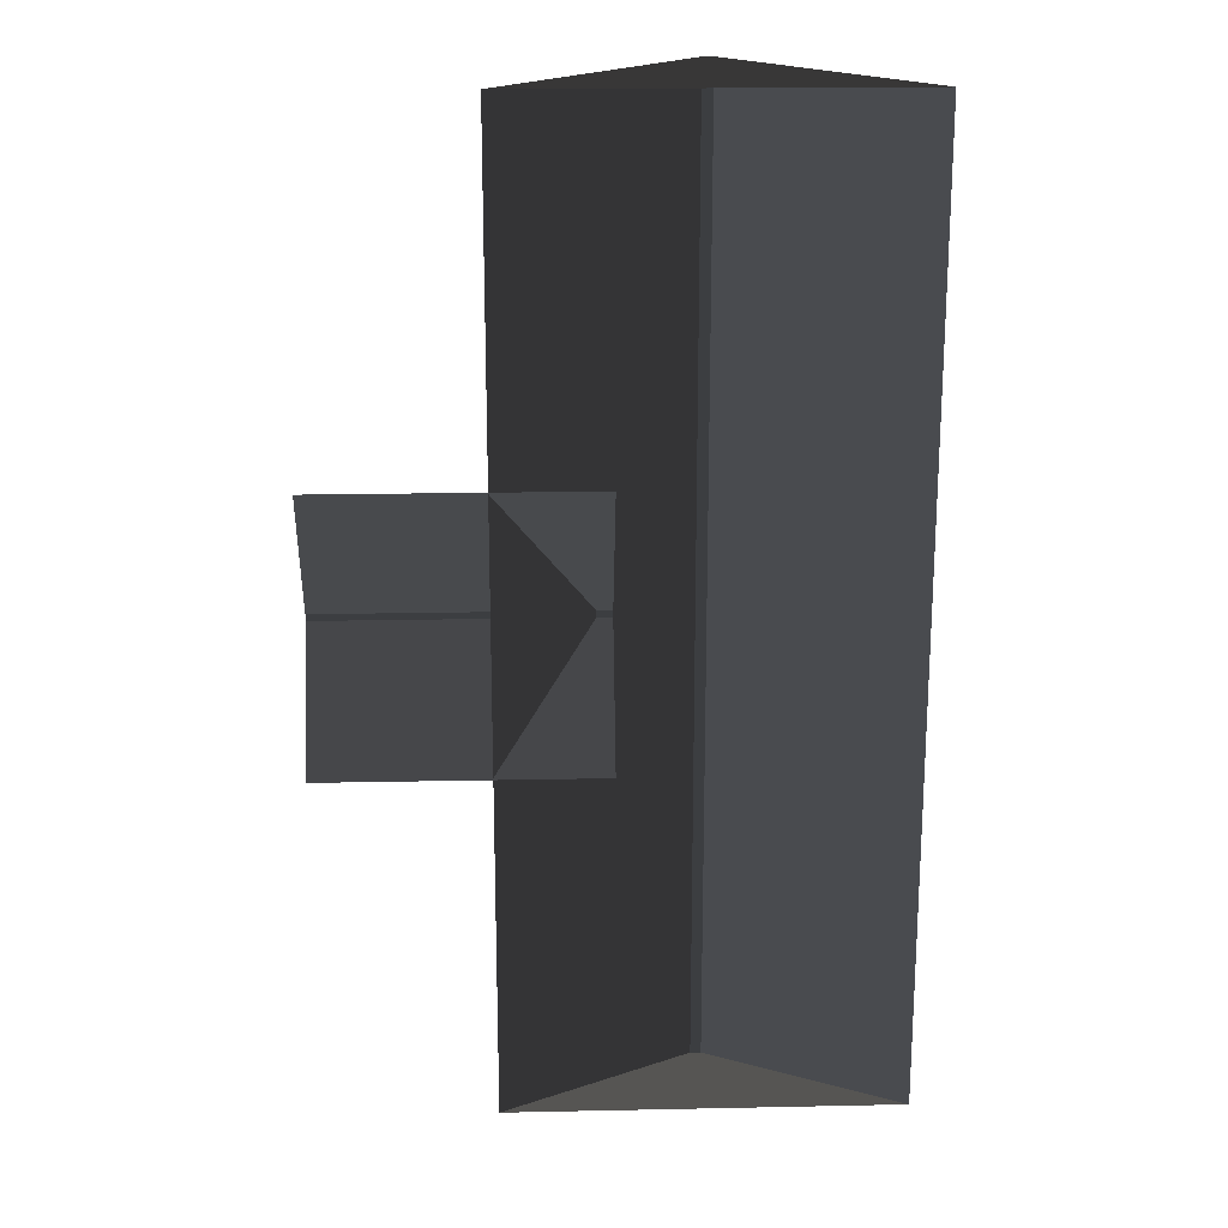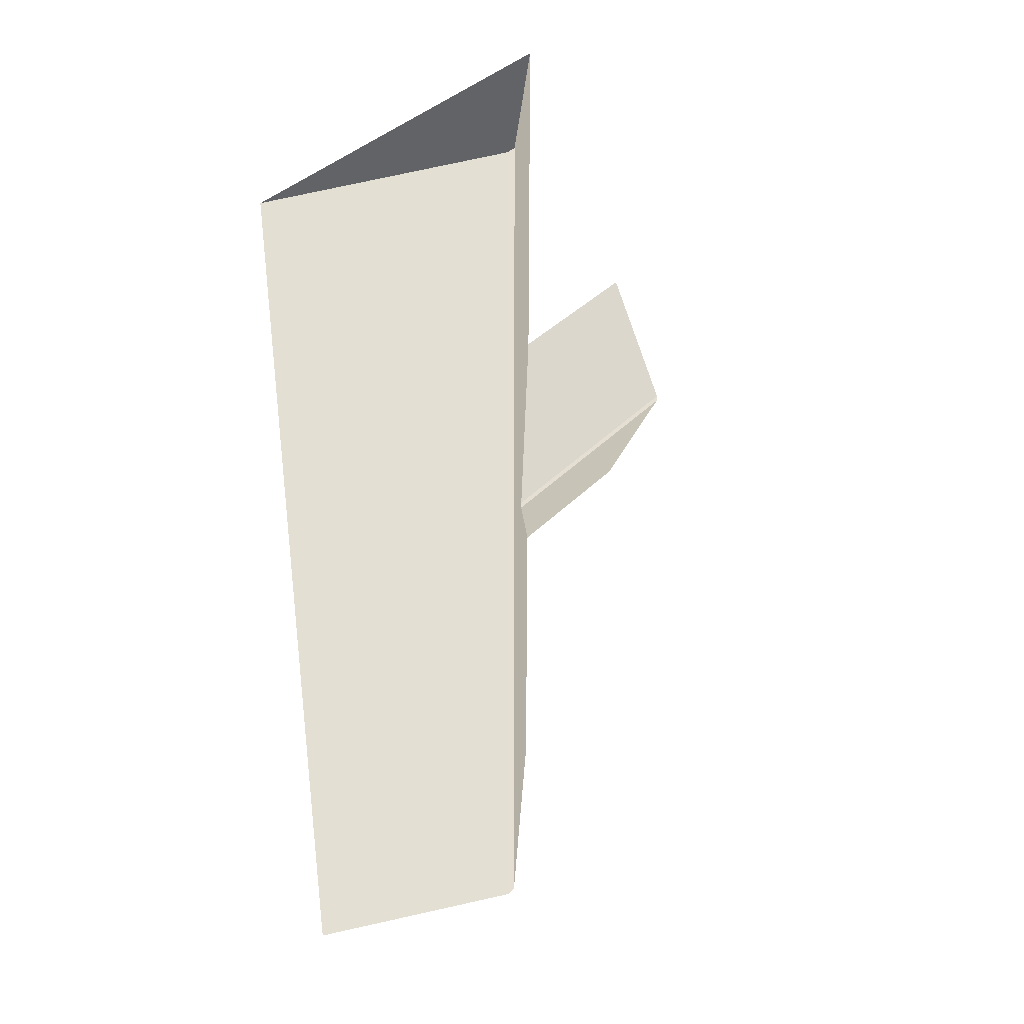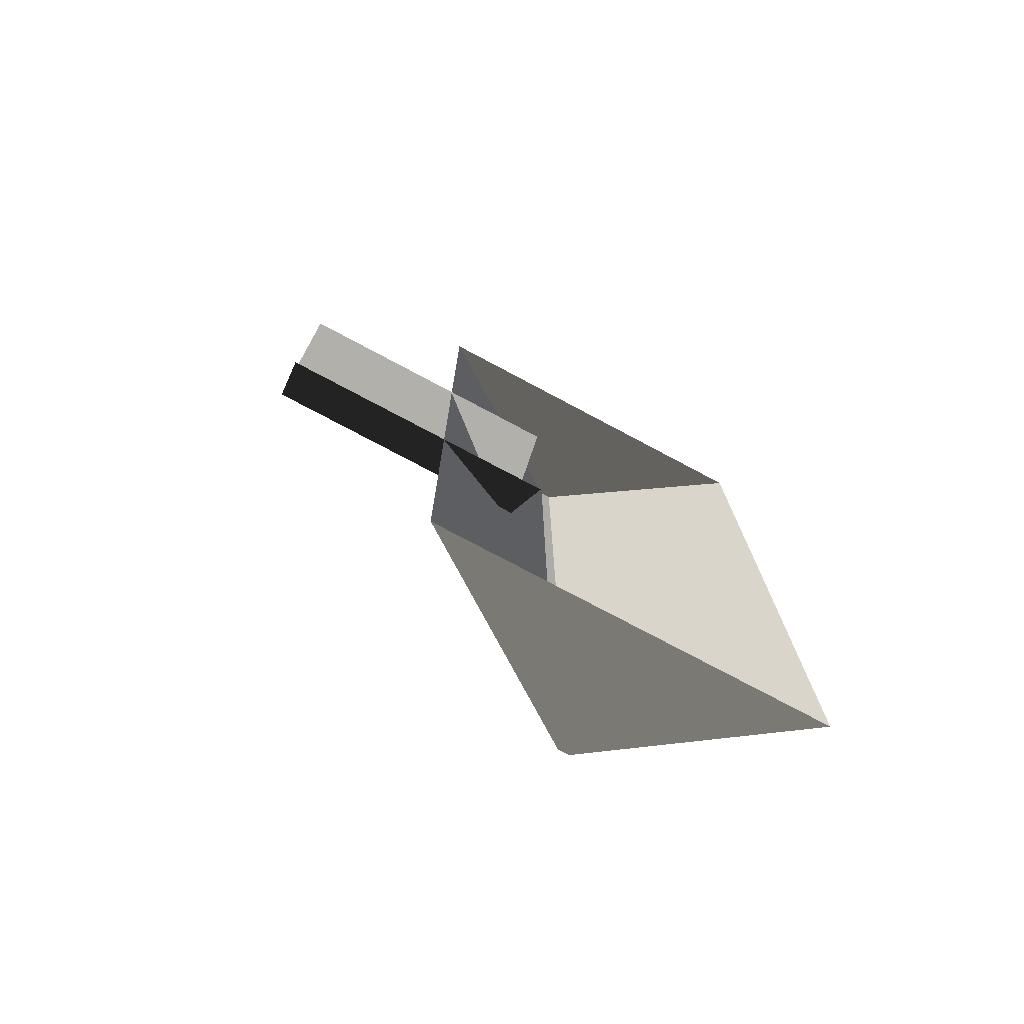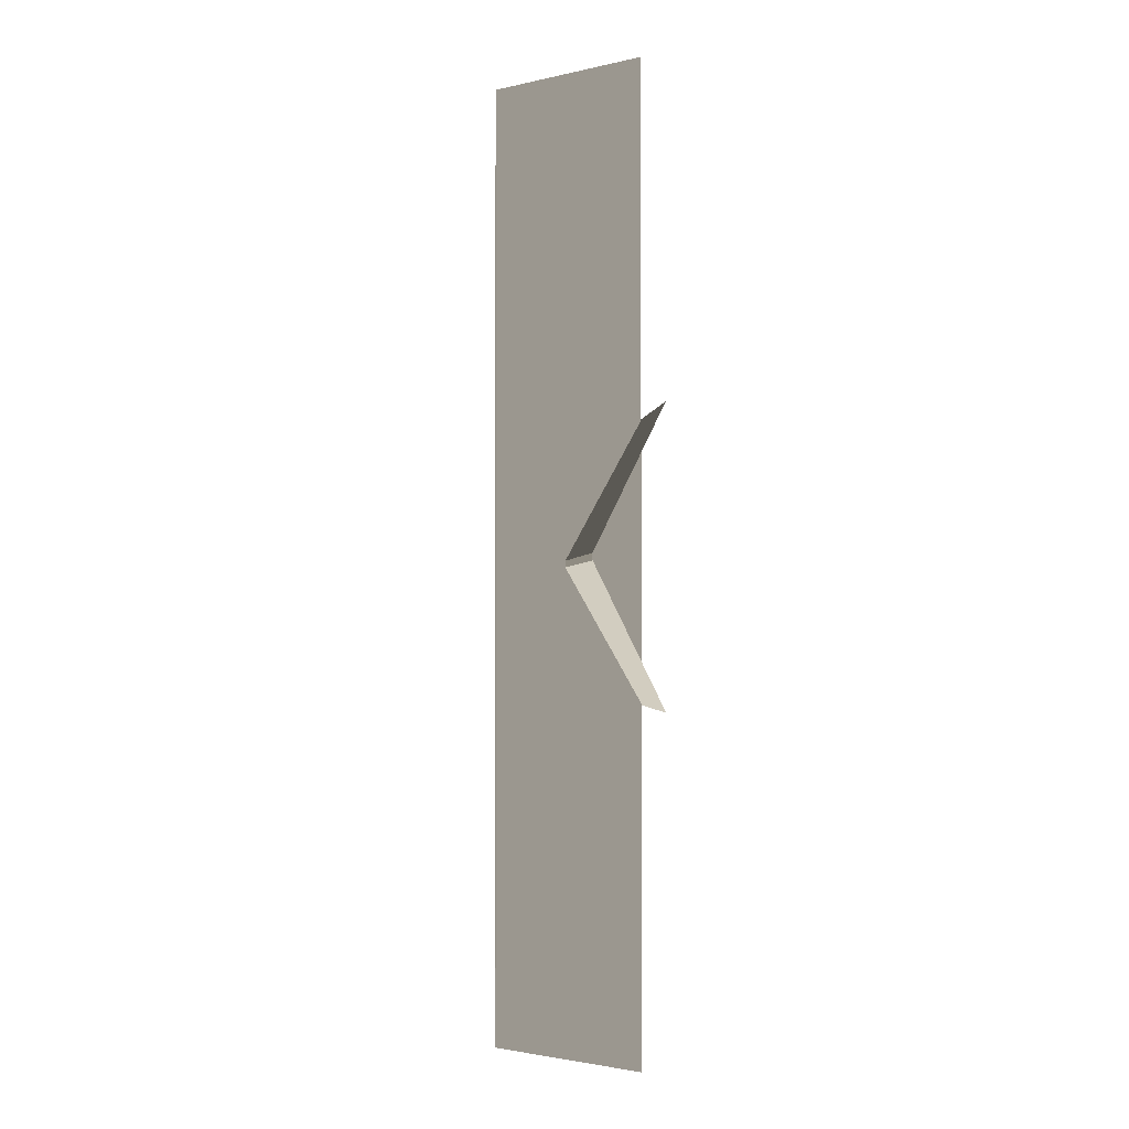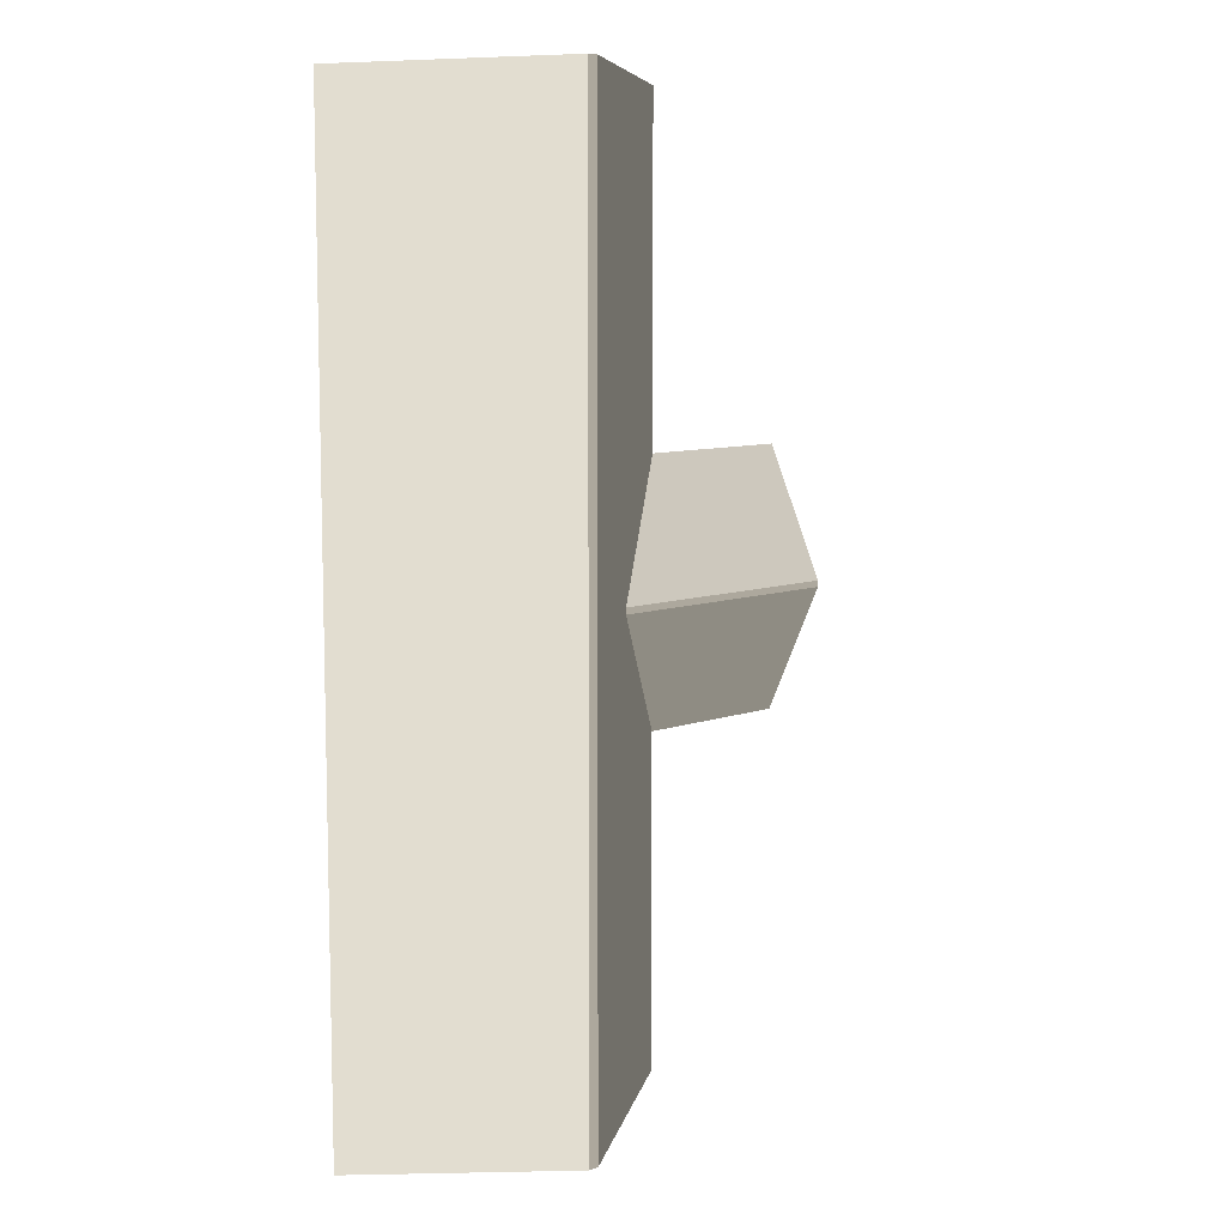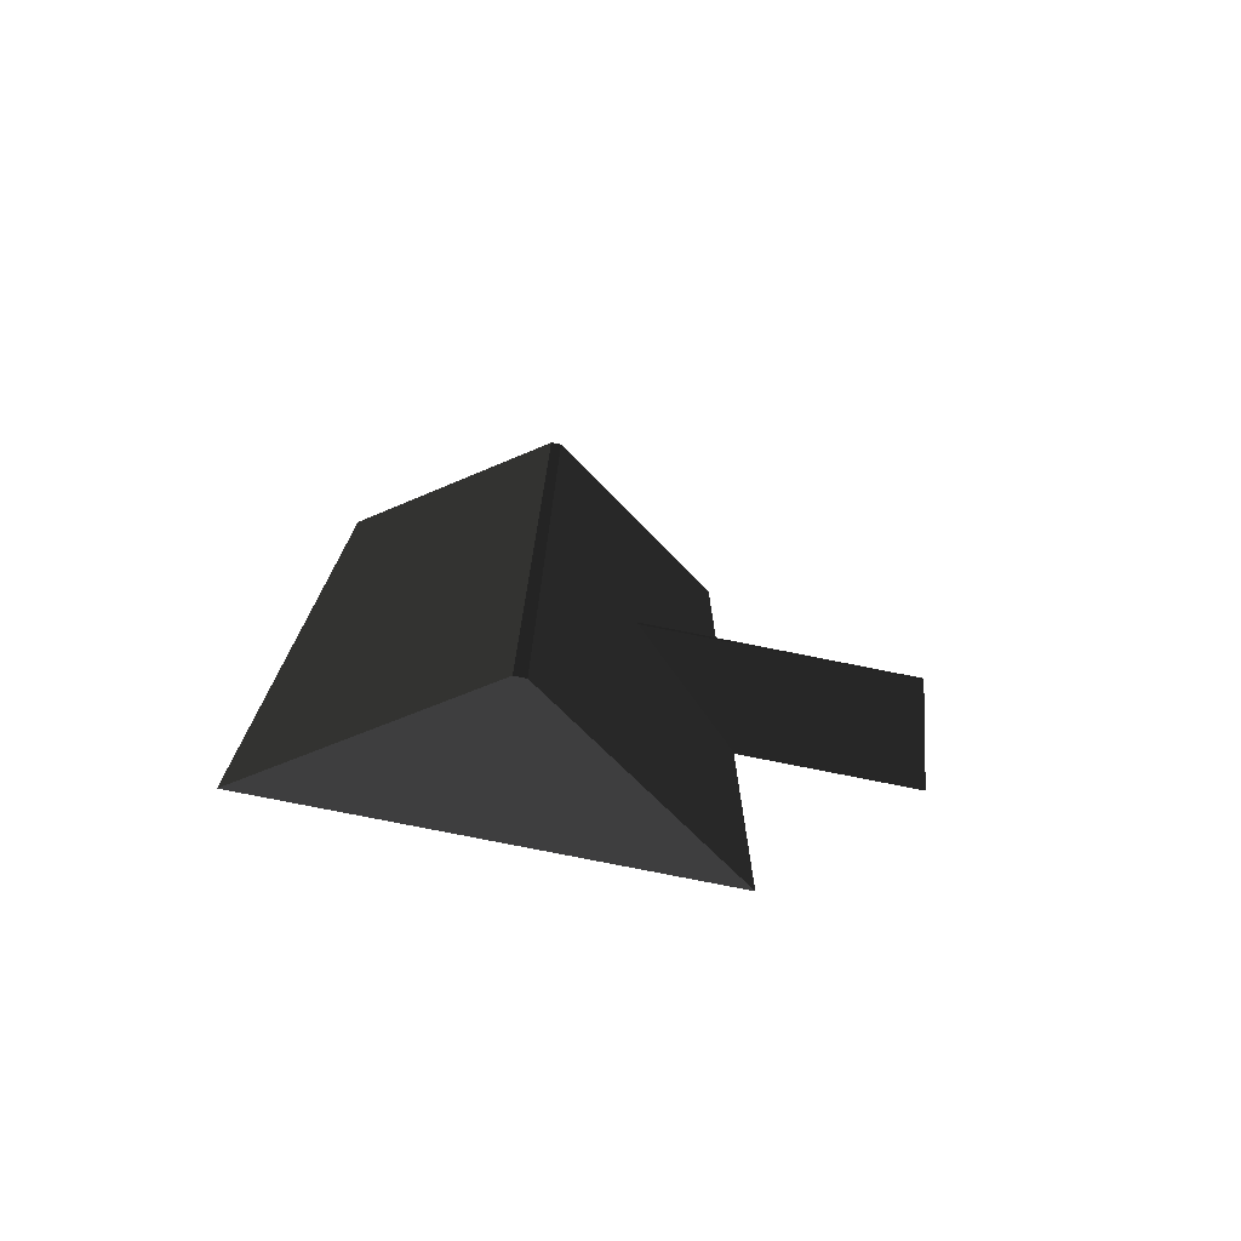
<metadata>
{"format":"obj","ext":"obj","renderer":"f3d","projection":"perspective","resolution":1024,"background":"white","views":[{"elev":19.4,"azim":177.8,"up":"+Y"},{"elev":37.2,"azim":-52.5,"up":"+Y"},{"elev":-76.4,"azim":152.0,"up":"+Y"},{"elev":-1.4,"azim":84.9,"up":"+Y"},{"elev":8.7,"azim":-43.6,"up":"+Y"},{"elev":-76.3,"azim":-11.4,"up":"+Y"}]}
</metadata>
<code>
v -0.8321 -7.51 0.8882
v -3.814 -7.688 2.865
v -3.814 7.674 2.865
v -0.8321 7.496 0.8882
v -3.814 -7.688 2.865
v -3.983 -7.688 2.865
v -3.983 7.674 2.865
v -3.814 7.674 2.865
v -6.965 7.496 0.8882
v -3.983 7.674 2.865
v -3.983 -7.688 2.865
v -6.965 -7.51 0.8882
v -6.965 -7.51 0.8882
v -3.983 -7.688 2.865
v -3.814 -7.688 2.865
v -0.8321 -7.51 0.8882
v -0.8321 7.496 0.8882
v -3.814 7.674 2.865
v -3.983 7.674 2.865
v -6.965 7.496 0.8882
v 1.809 2.111 0.8764
v 1.809 0.04458 1.88
v -2.567 0.04459 1.88
v -2.567 2.111 0.8764
v 1.809 0.04458 1.88
v 1.809 -0.05867 1.88
v -2.567 -0.05869 1.88
v -2.567 0.04459 1.88
v -2.567 -2.125 0.8764
v -2.567 -0.05869 1.88
v 1.809 -0.05867 1.88
v 1.809 -2.125 0.8764
g Building.036_33093_229
f 1 3 2
f 1 4 3
f 5 7 6
f 5 8 7
f 9 11 10
f 9 12 11
f 13 15 14
f 13 16 15
f 17 19 18
f 17 20 19
f 21 23 22
f 21 24 23
f 25 27 26
f 25 28 27
f 29 31 30
f 29 32 31

</code>
